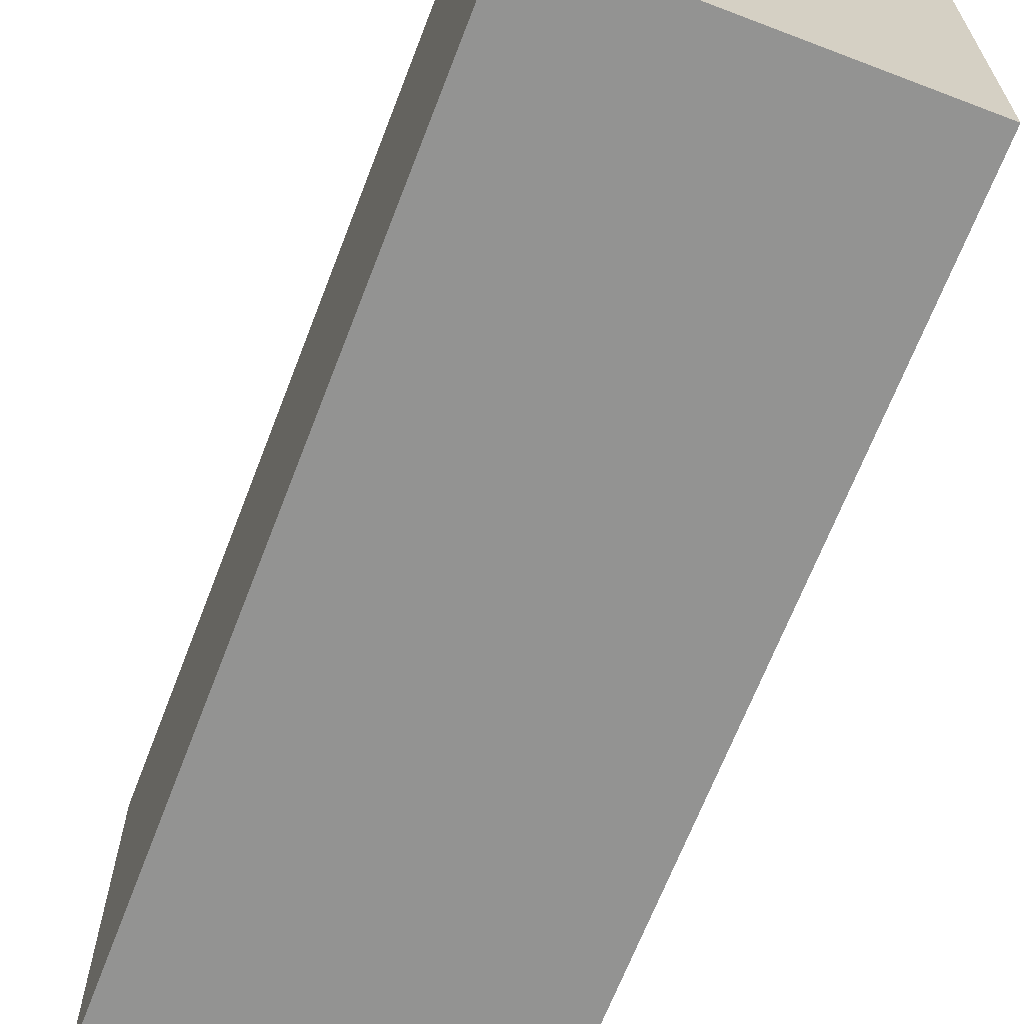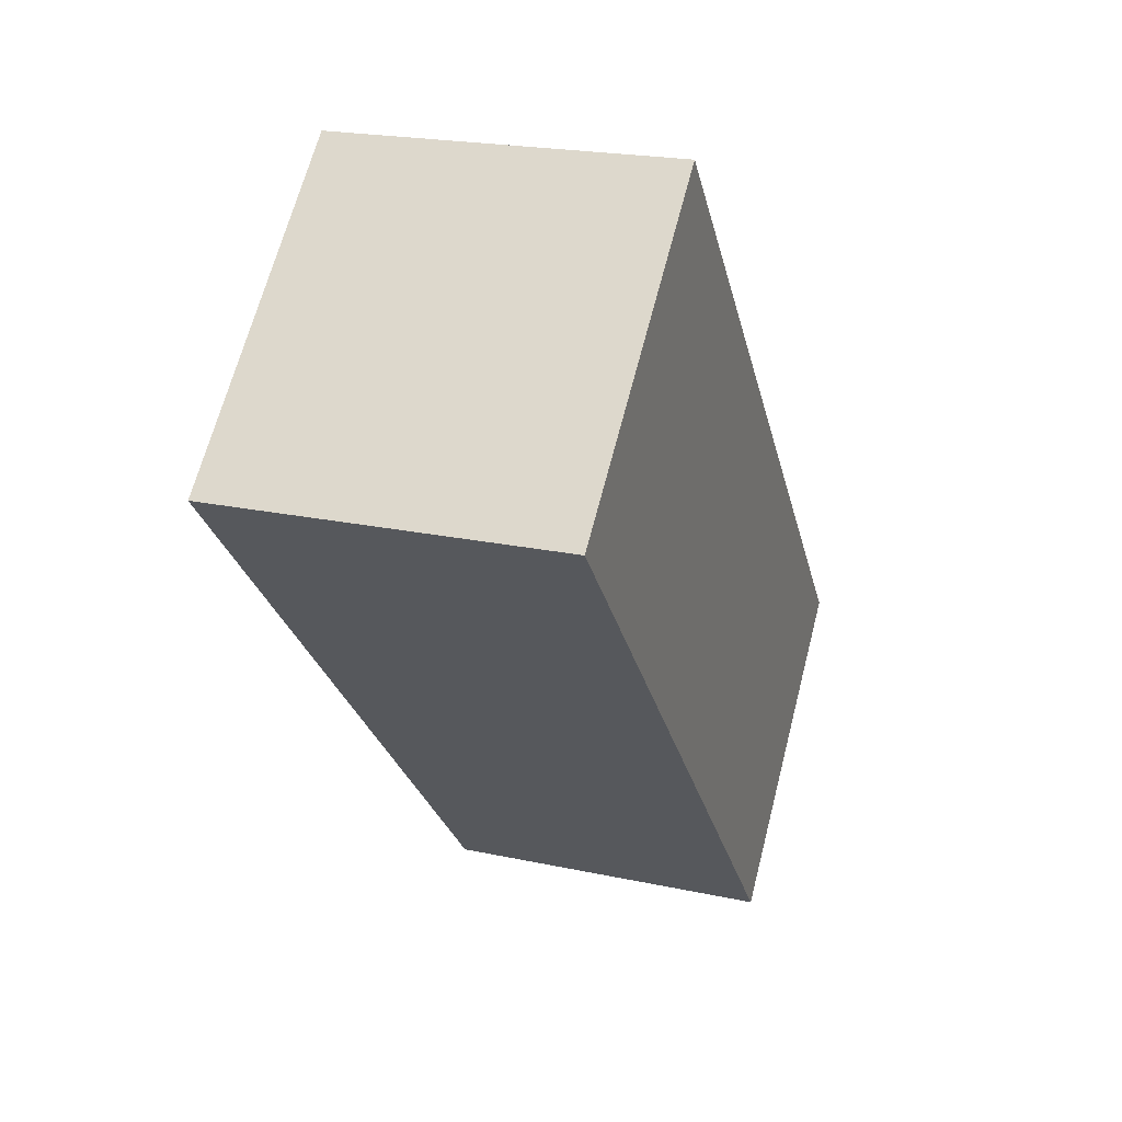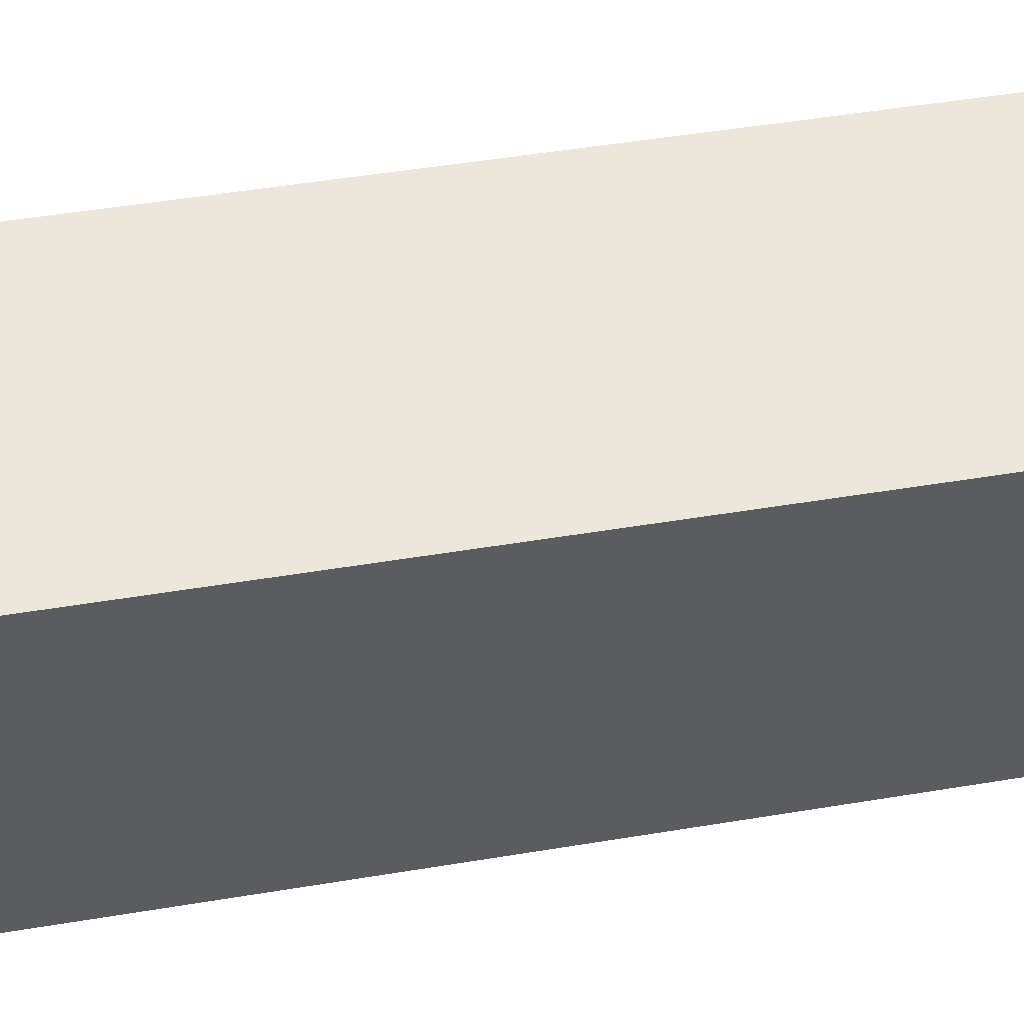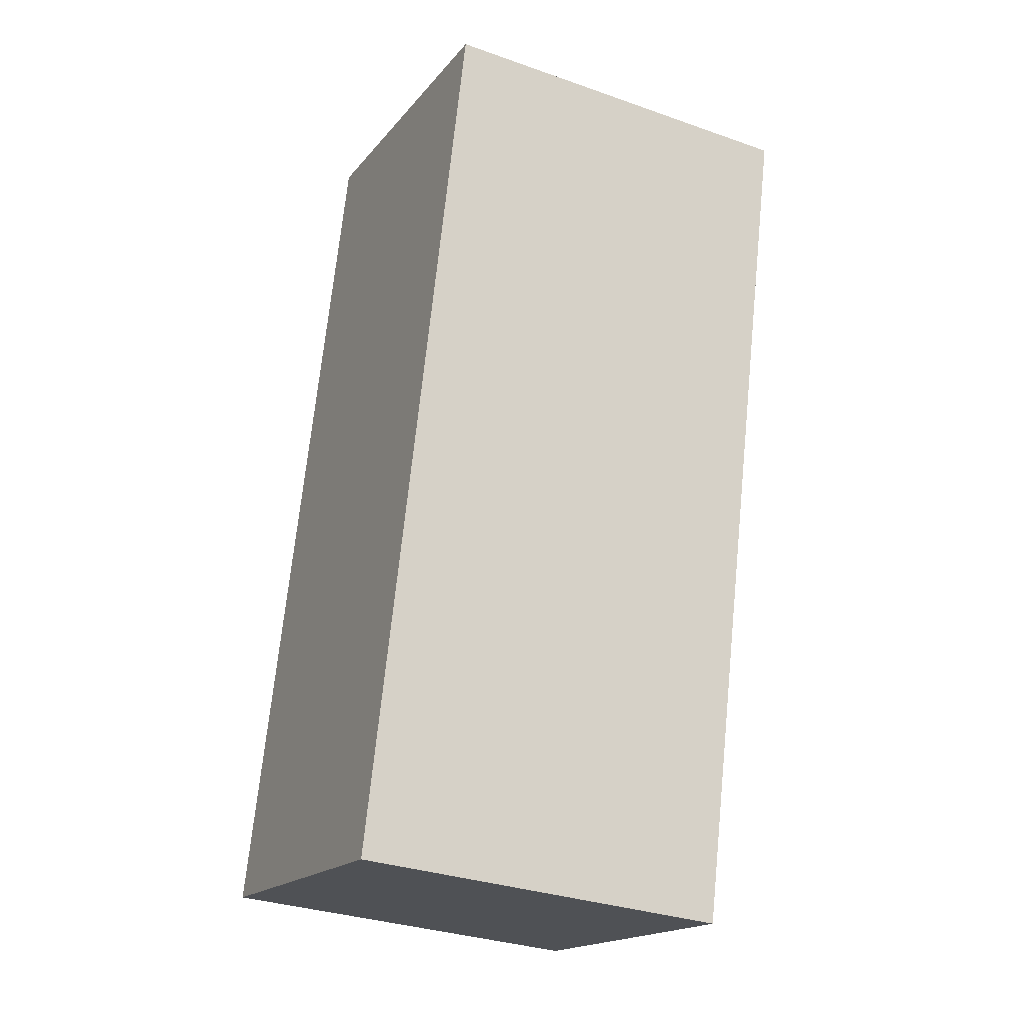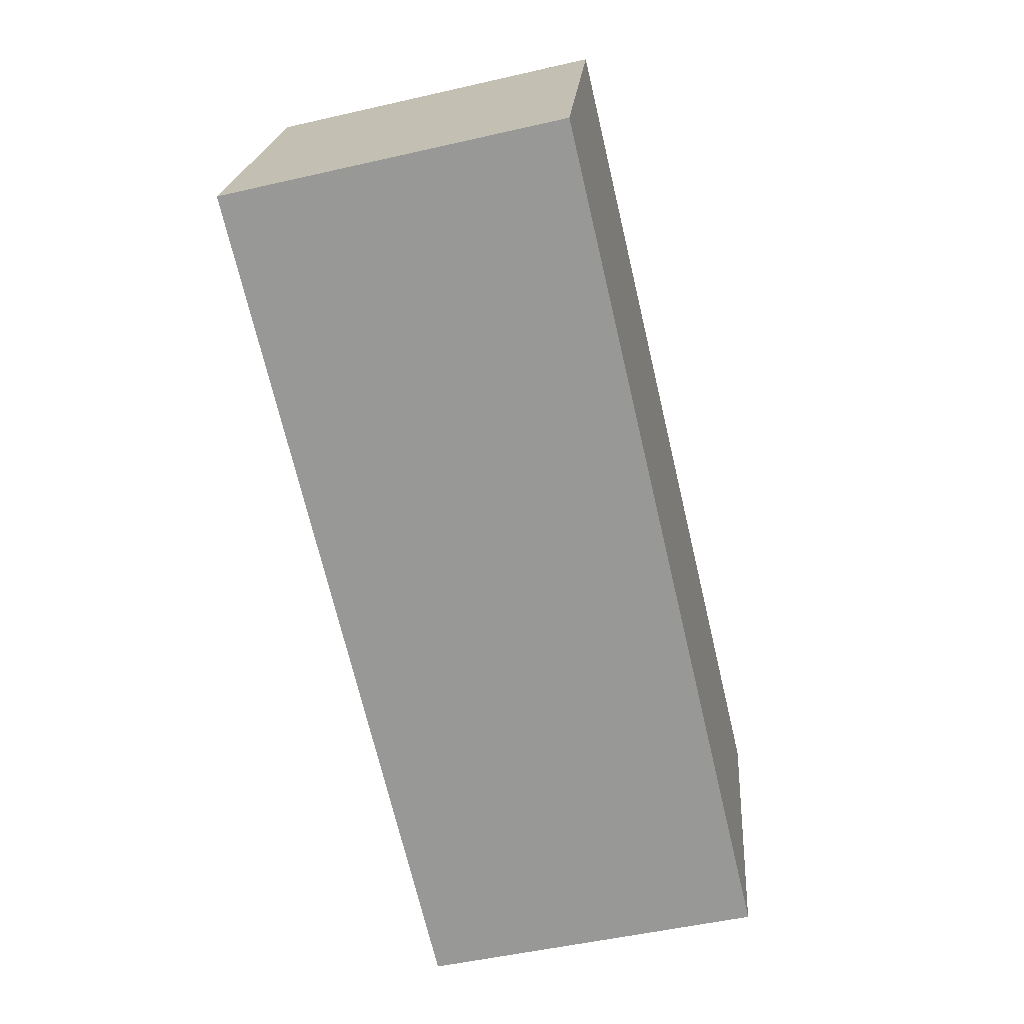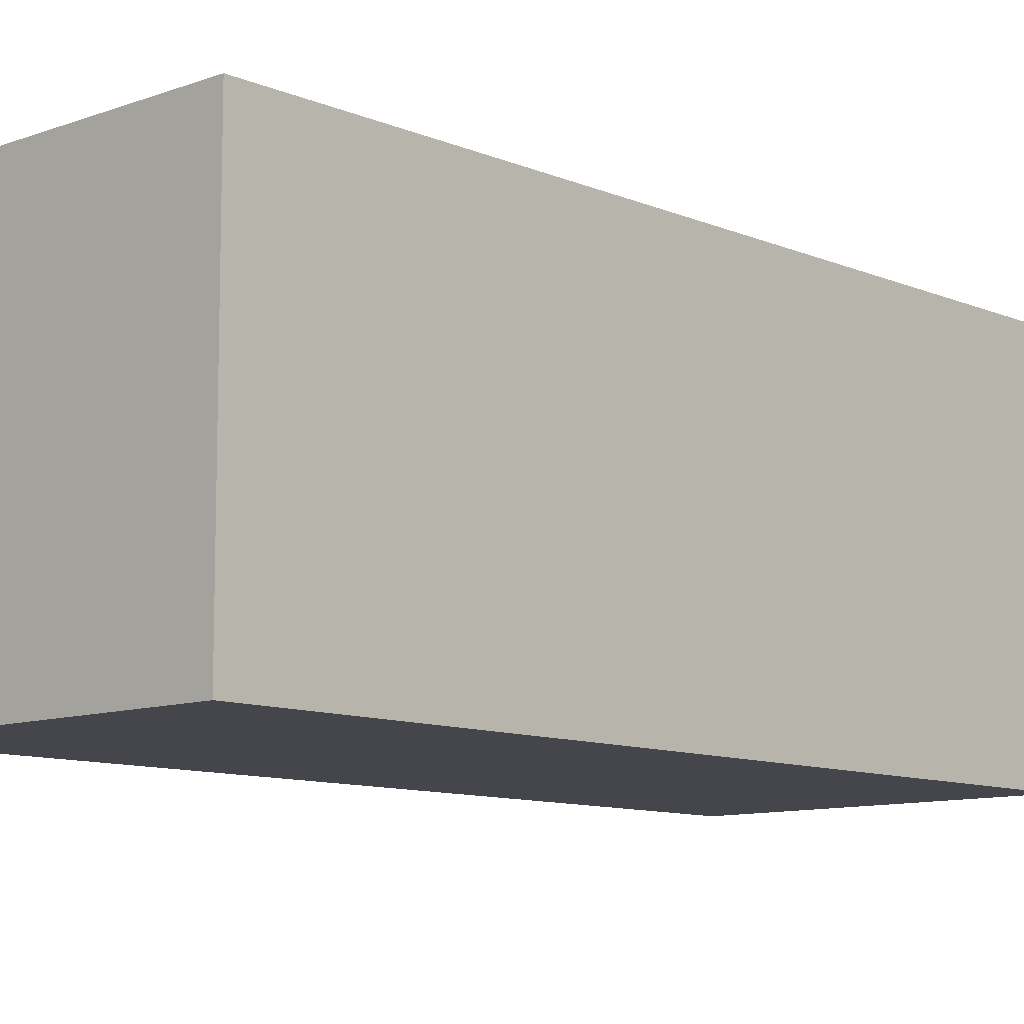
<metadata>
{"format":"obj","ext":"obj","renderer":"f3d","projection":"perspective","resolution":1024,"background":"white","views":[{"elev":-66.6,"azim":-34.3,"up":"+Y"},{"elev":66.4,"azim":14.5,"up":"+Z"},{"elev":51.5,"azim":-113.4,"up":"+Y"},{"elev":-32.0,"azim":-116.3,"up":"+Z"},{"elev":20.9,"azim":4.3,"up":"+Z"},{"elev":-10.1,"azim":29.7,"up":"+Y"}]}
</metadata>
<code>
v  3.176 3.55 0.749
v  5.075 4.471e-16 -7.301
v  5.075 3.55 -7.301
v  3.176 -4.586e-17 0.749
v  1.899 3.55 -8.051
v  0 0 0
v  0 3.55 2.174e-16
v  1.899 4.93e-16 -8.051
v  3.002 4.771e-16 -7.791
v  3.002 3.55 -7.791
g defaultobject
f 1 2 3
f 2 1 4
f 5 6 7
f 6 5 8
f 3 9 10
f 9 3 2
f 10 8 5
f 8 10 9
f 9 6 8
f 6 9 4
f 4 9 2
f 7 4 1
f 4 7 6
f 1 5 7
f 5 1 3
f 5 3 10

</code>
